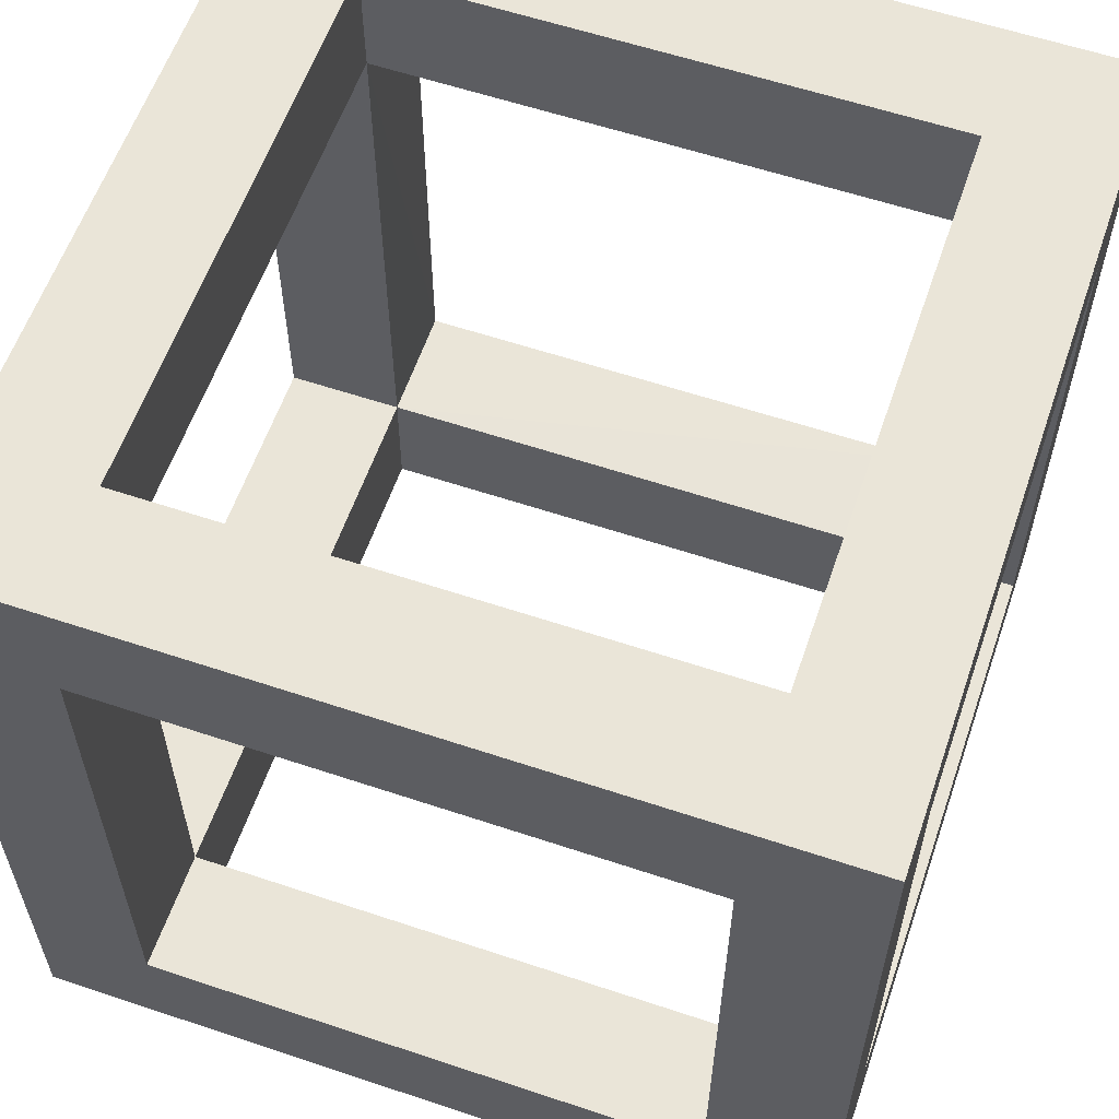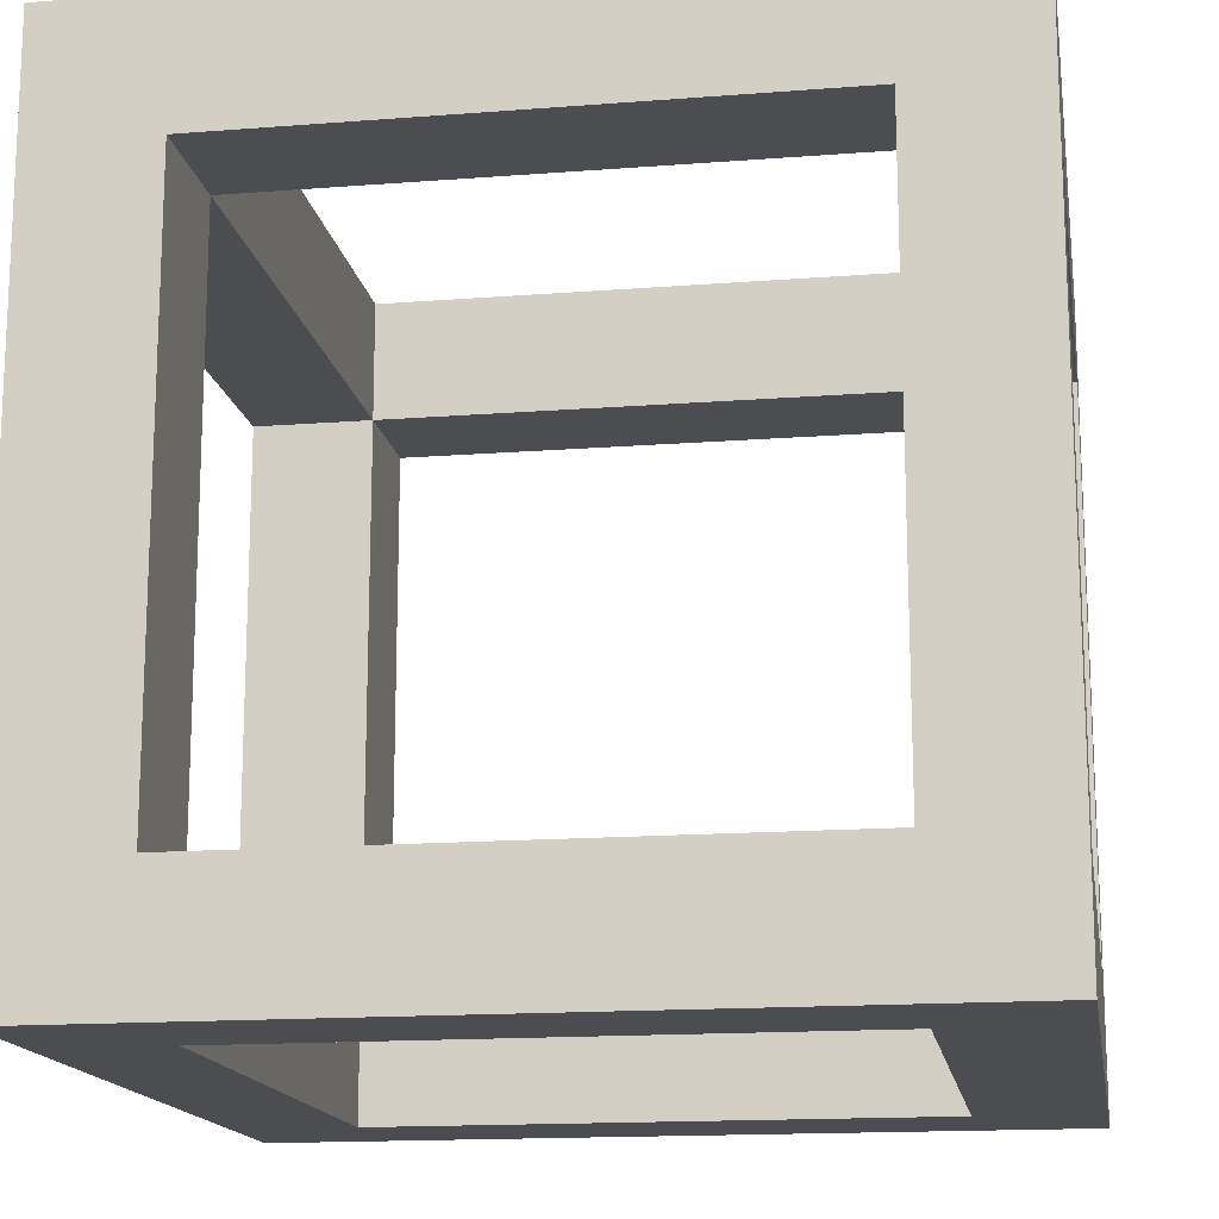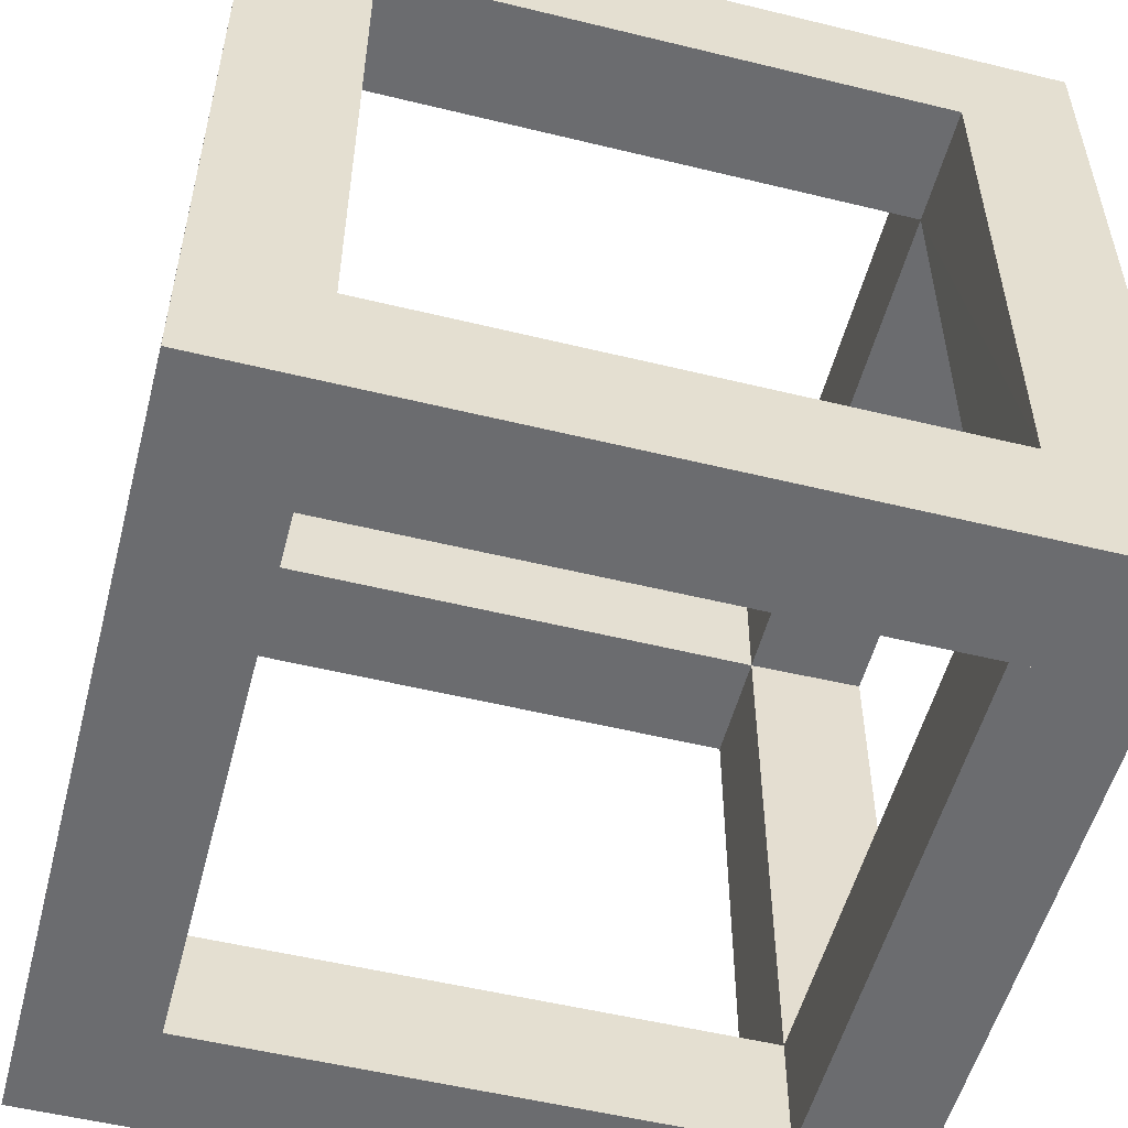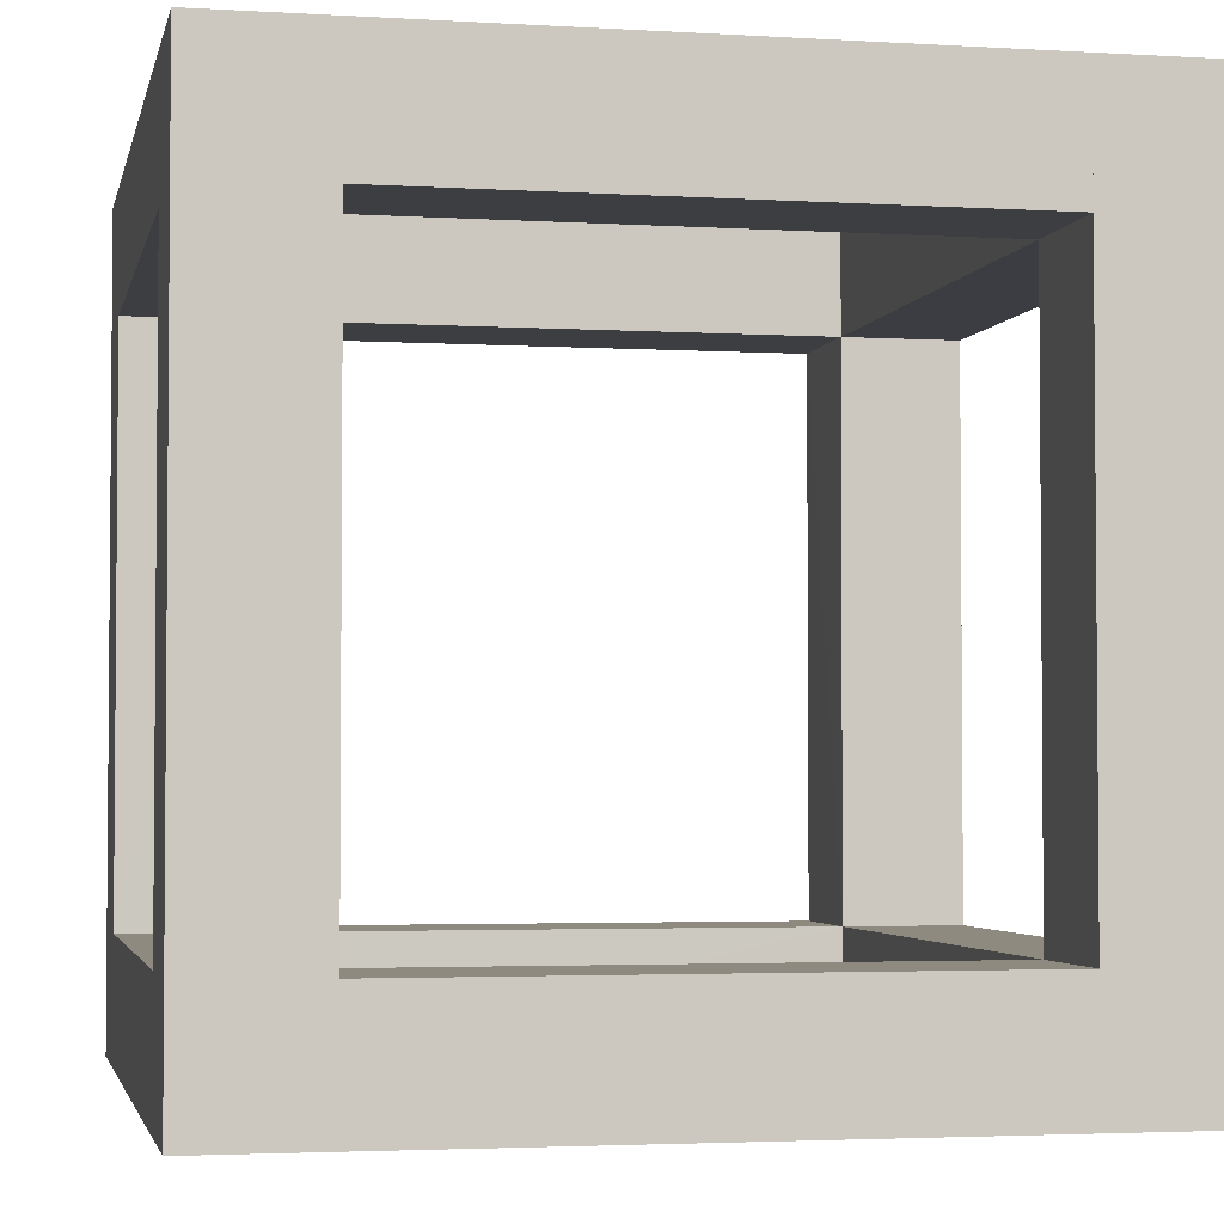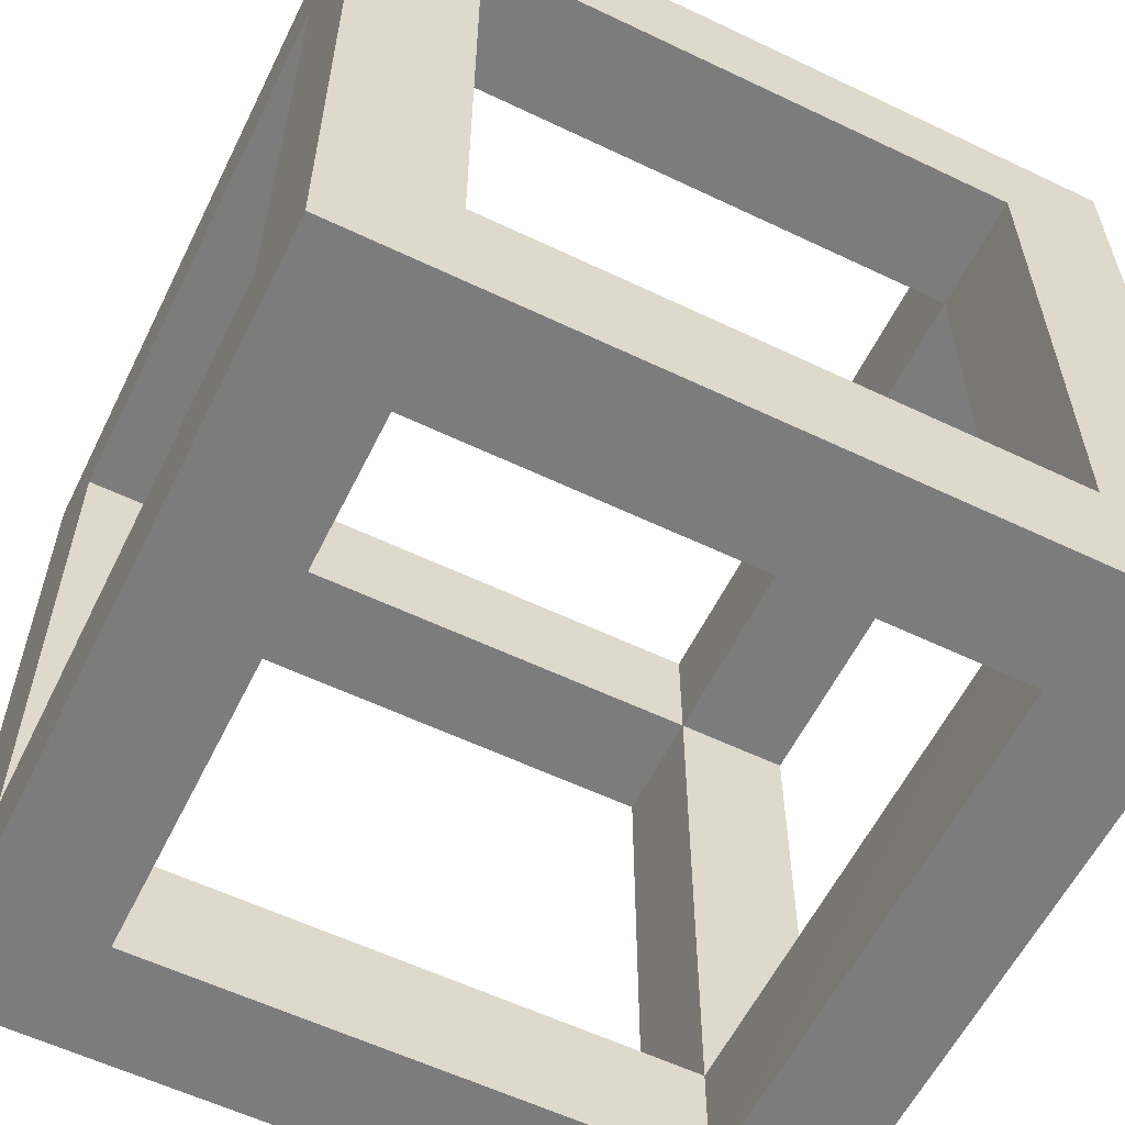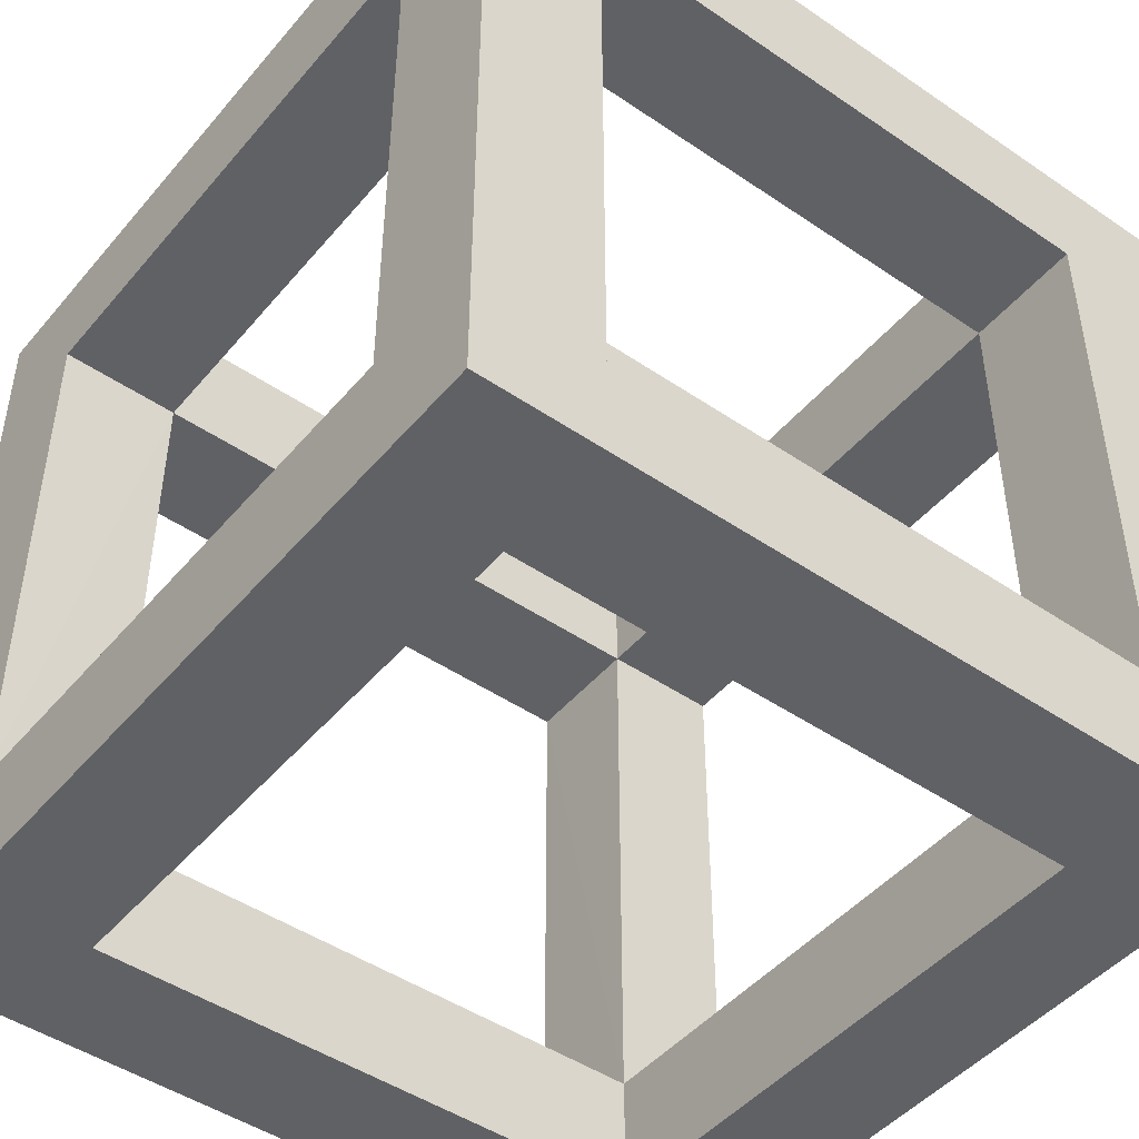
<metadata>
{"format":"obj","ext":"obj","renderer":"f3d","projection":"perspective","resolution":1024,"background":"white","views":[{"elev":59.3,"azim":-161.0,"up":"+Z"},{"elev":-15.6,"azim":-80.7,"up":"+Z"},{"elev":-53.7,"azim":75.4,"up":"+Z"},{"elev":-3.0,"azim":-11.8,"up":"+Y"},{"elev":-58.8,"azim":-26.2,"up":"+Z"},{"elev":-46.8,"azim":-37.8,"up":"+Y"}]}
</metadata>
<code>
o Cube
v 0.9983 0.9983 -1.008
v 0.9983 -0.9983 -1.008
v 0.9983 0.9983 1.002
v 0.9983 -0.9983 1.002
v -0.9983 0.9983 -1.008
v -0.9983 -0.9983 -1.008
v -0.9983 0.9983 1.002
v -0.9983 -0.9983 1.002
v -0.9983 -0.9983 -0.7011
v -0.9983 -0.9983 0.7001
v 0.9983 0.9983 -0.7011
v 0.9983 0.9983 0.7001
v -0.9983 0.9983 0.7001
v -0.9983 0.9983 -0.7011
v 0.9983 -0.9983 0.7001
v 0.9983 -0.9983 -0.7011
v 0.9983 0.6984 -1.008
v 0.9983 -0.6987 -1.008
v -0.9983 -0.6987 1.002
v -0.9983 0.6984 1.002
v 0.9983 0.6984 1.002
v 0.9983 -0.6987 1.002
v -0.9983 0.6984 -1.008
v -0.9983 -0.6987 -1.008
v 0.9983 0.6984 -0.7011
v 0.9983 -0.6987 -0.7011
v 0.9983 0.6984 0.7001
v 0.9983 -0.6987 0.7001
v -0.9983 0.6984 0.7001
v -0.9983 -0.6987 0.7001
v -0.9983 0.6984 -0.7011
v -0.9983 -0.6987 -0.7011
v 0.7025 -0.9983 -1.008
v -0.6946 -0.9983 -1.008
v 0.7025 0.9983 1.002
v -0.6946 0.9983 1.002
v -0.6946 -0.9983 1.002
v 0.7025 -0.9983 1.002
v -0.6946 0.9983 -1.008
v 0.7025 0.9983 -1.008
v 0.7025 -0.9983 -0.7011
v -0.6946 -0.9983 -0.7011
v 0.7025 -0.9983 0.7001
v -0.6946 -0.9983 0.7001
v -0.6946 0.9983 -0.7011
v 0.7025 0.9983 -0.7011
v -0.6946 0.9983 0.7001
v 0.7025 0.9983 0.7001
v -0.6946 -0.6987 -1.008
v 0.7025 -0.6987 -1.008
v -0.6946 0.6984 -1.008
v 0.7025 0.6984 -1.008
v 0.7025 -0.6987 1.002
v -0.6946 -0.6987 1.002
v 0.7025 0.6984 1.002
v -0.6946 0.6984 1.002
v -0.6967 -0.6987 0.7001
v 0.702 -0.6987 0.7001
v -0.6986 0.6984 0.7001
v 0.7025 0.698 0.7001
v -0.6946 0.6984 -0.7011
v -0.6946 -0.6987 -0.7045
v 0.7009 -0.6987 -0.7011
v 0.7025 0.6986 -0.7011
f 35 48 36
f 37 54 8
f 5 23 14
f 43 15 38
f 15 28 4
f 40 52 39
f 3 21 12
f 26 28 15
f 37 8 44
f 10 9 44
f 20 7 13
f 9 10 32
f 39 5 45
f 14 13 45
f 14 29 13
f 29 20 13
f 29 14 31
f 21 22 27
f 27 12 21
f 15 16 26
f 1 52 40
f 17 18 52
f 22 4 28
f 27 22 28
f 24 6 32
f 23 24 31
f 19 8 54
f 22 21 53
f 37 38 53
f 7 56 36
f 53 54 37
f 49 34 24
f 17 52 1
f 12 35 3
f 11 40 46
f 12 11 48
f 44 43 38
f 6 34 42
f 37 44 38
f 51 39 52
f 10 44 8
f 9 42 44
f 20 56 7
f 55 53 21
f 48 35 12
f 47 48 36
f 39 51 5
f 23 5 51
f 51 49 23
f 23 49 24
f 34 6 24
f 5 14 45
f 31 14 23
f 24 32 31
f 9 32 6
f 9 6 42
f 47 45 13
f 7 36 47
f 13 7 47
f 11 46 48
f 40 11 1
f 40 39 46
f 45 46 39
f 18 2 50
f 33 50 2
f 34 50 33
f 34 49 50
f 18 50 52
f 25 26 17
f 17 26 18
f 12 27 11
f 25 11 27
f 26 16 18
f 18 16 2
f 25 17 11
f 11 17 1
f 53 38 22
f 4 22 38
f 55 21 35
f 21 3 35
f 20 19 56
f 19 54 56
f 36 56 35
f 55 35 56
f 10 30 32
f 29 30 20
f 20 30 19
f 30 10 19
f 8 19 10
f 41 15 43
f 16 15 41
f 41 42 34
f 34 33 41
f 38 15 4
f 41 33 16
f 2 16 33
f 44 54 37
f 30 44 10
f 30 57 44
f 44 57 54
f 53 57 54
f 53 28 22
f 28 43 15
f 58 57 53
f 57 58 43
f 44 57 43
f 53 58 28
f 43 28 58
f 54 57 30
f 19 54 30
f 30 29 57
f 57 56 54
f 56 29 20
f 47 29 13
f 47 56 36
f 47 59 29
f 57 29 59
f 57 59 56
f 47 59 56
f 48 27 12
f 48 55 35
f 55 58 53
f 58 27 28
f 48 60 55
f 48 60 27
f 58 60 27
f 58 55 60
f 47 60 48
f 56 60 55
f 59 60 56
f 47 60 59
f 39 61 51
f 61 39 45
f 61 45 14
f 61 14 31
f 59 61 31
f 59 29 31
f 59 45 47
f 59 45 61
f 61 32 31
f 51 61 49
f 42 32 9
f 42 49 34
f 42 62 32
f 42 62 49
f 61 62 49
f 61 62 32
f 57 32 30
f 62 57 32
f 57 62 44
f 62 42 44
f 50 41 33
f 26 41 16
f 58 41 43
f 26 58 28
f 41 26 63
f 58 26 63
f 58 63 41
f 63 50 41
f 52 50 63
f 25 63 26
f 62 50 49
f 62 63 50
f 62 63 42
f 42 63 41
f 46 25 11
f 52 46 40
f 25 46 64
f 46 52 64
f 63 64 52
f 63 25 64
f 64 48 46
f 48 64 60
f 25 60 64
f 60 25 27
f 64 51 52
f 64 61 51
f 46 61 64
f 45 61 46

</code>
